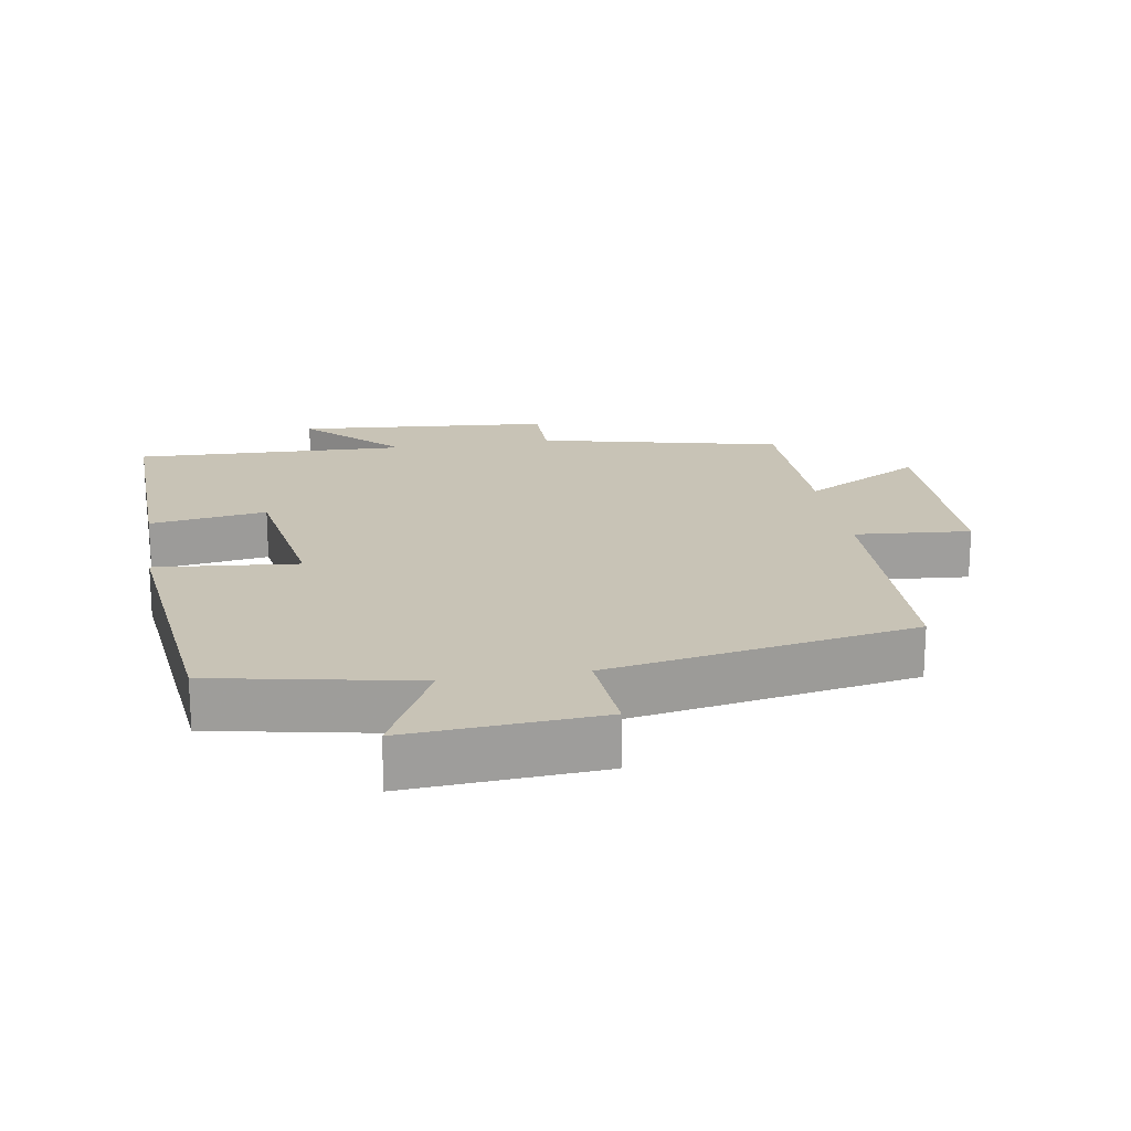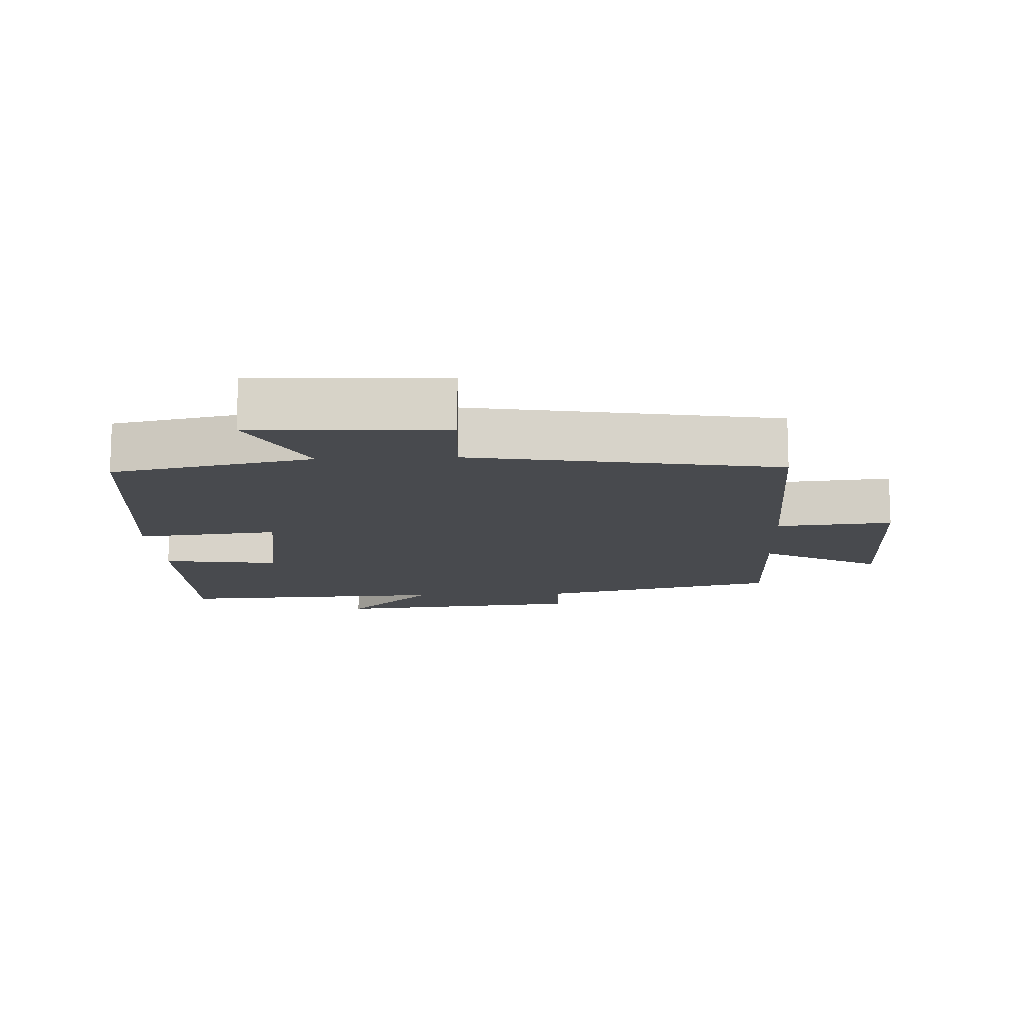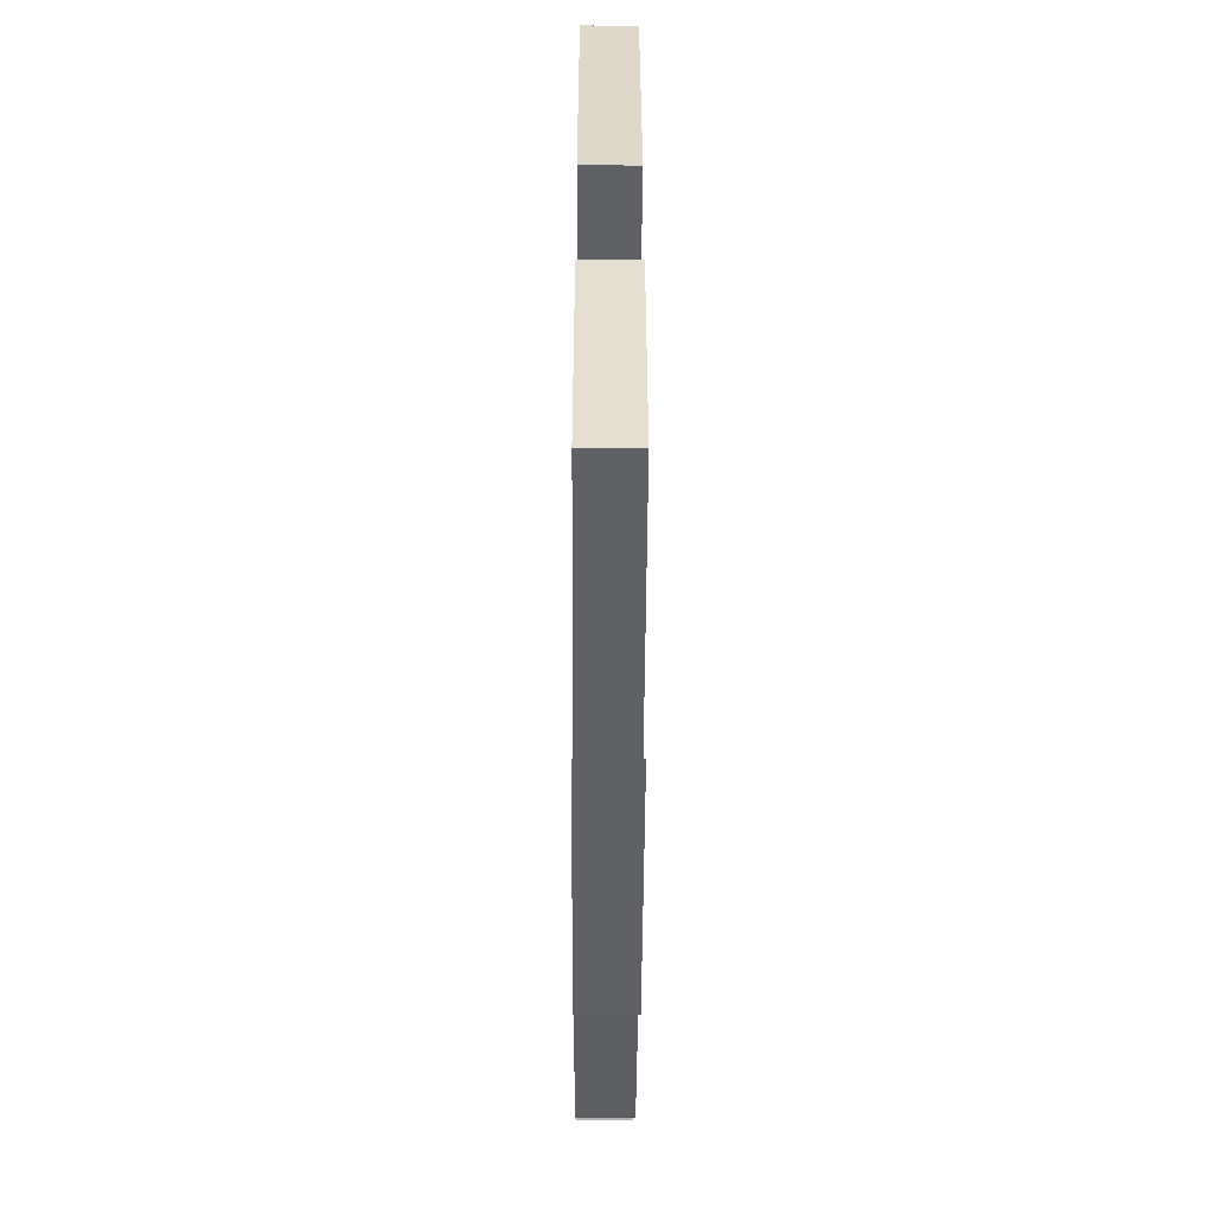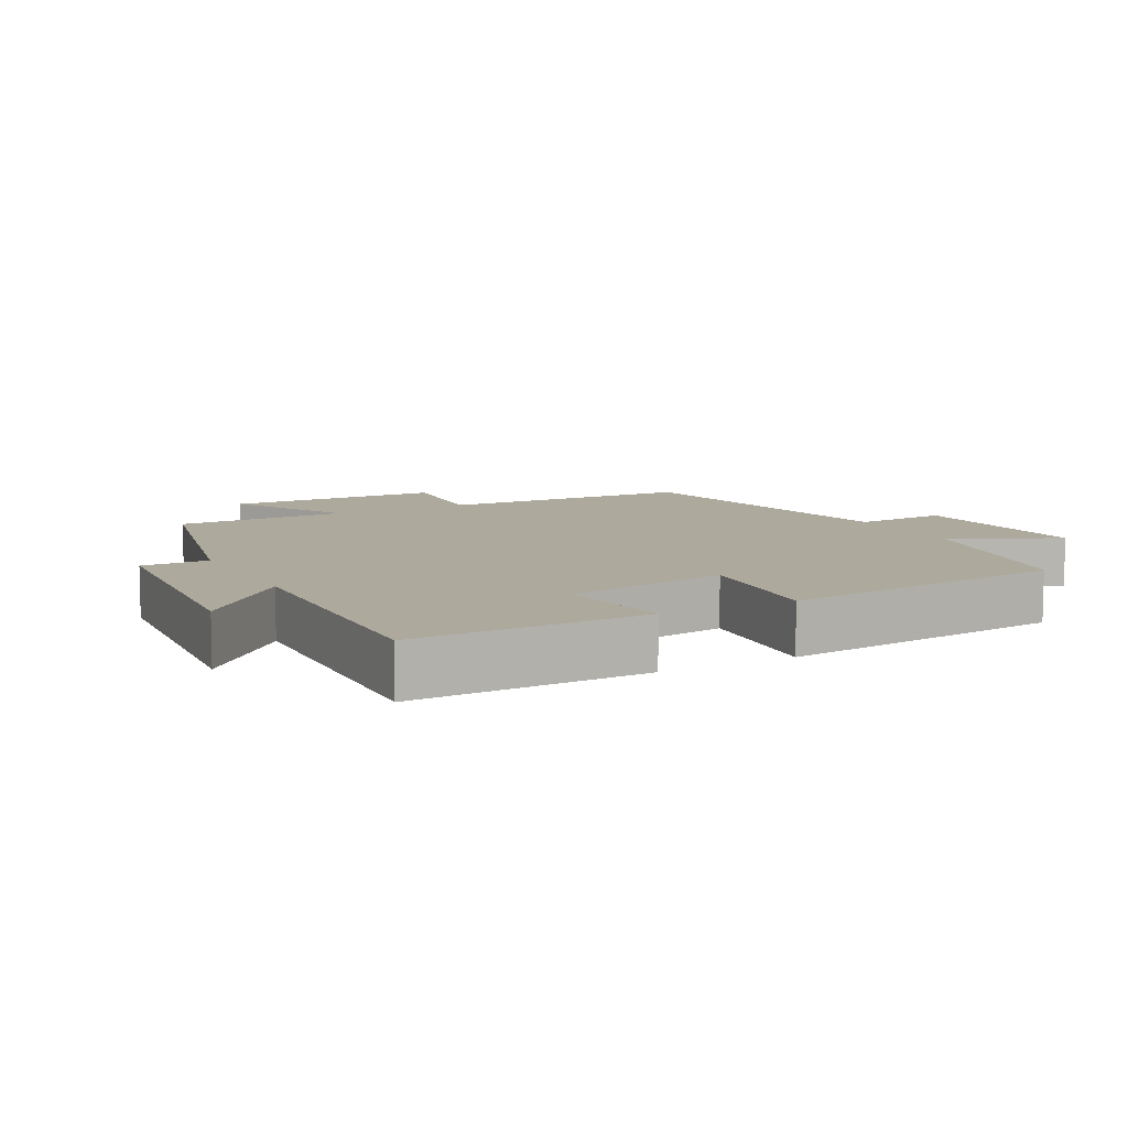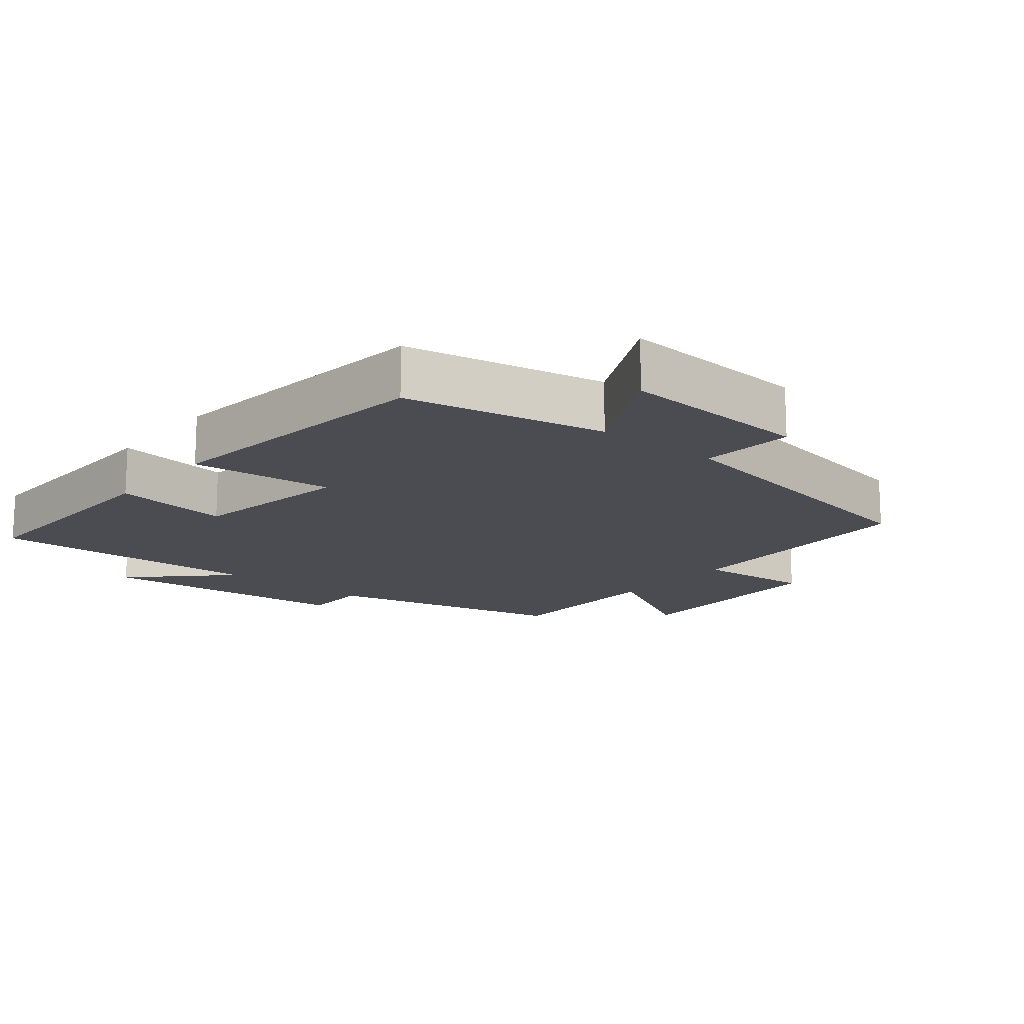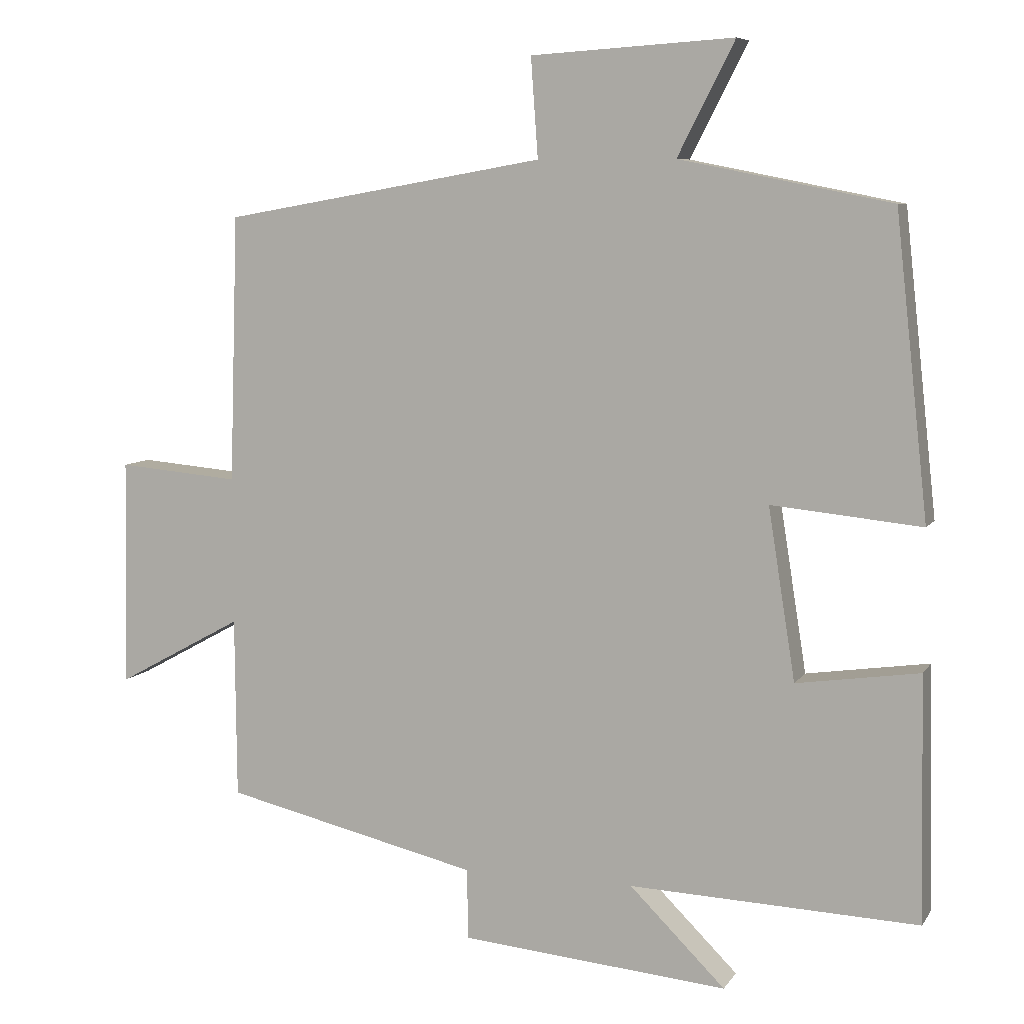
<metadata>
{"format":"obj","ext":"obj","renderer":"f3d","projection":"perspective","resolution":1024,"background":"white","views":[{"elev":19.4,"azim":-9.6,"up":"+Y"},{"elev":-12.9,"azim":2.9,"up":"+Y"},{"elev":-52.2,"azim":-90.3,"up":"+Z"},{"elev":8.9,"azim":-118.0,"up":"+Y"},{"elev":-15.4,"azim":-39.6,"up":"+Y"},{"elev":7.5,"azim":-161.0,"up":"+Z"}]}
</metadata>
<code>
v -0.507 0.07 -0.516
v -0.5 0.07 -0.173
v -0.328 0.07 -0.198
v -0.29 0.07 0.042
v -0.5 0.07 0.021
v -0.454 0.07 0.441
v -0.158 0.07 0.5
v -0.238 0.07 0.657
v 0.046 0.07 0.639
v 0.036 0.07 0.5
v 0.488 0.07 0.421
v 0.5 0.07 0.046
v 0.671 0.07 0.061
v 0.677 0.07 -0.259
v 0.5 0.07 -0.162
v 0.498 0.07 -0.416
v 0.14 0.07 -0.5
v 0.14 0.07 -0.599
v -0.236 0.07 -0.633
v -0.102 0.07 -0.5
v -0.507 0 -0.516
v -0.5 0 -0.173
v -0.328 0 -0.198
v -0.29 0 0.042
v -0.5 0 0.021
v -0.454 0 0.441
v -0.158 0 0.5
v -0.238 0 0.657
v 0.046 0 0.639
v 0.036 0 0.5
v 0.488 0 0.421
v 0.5 0 0.046
v 0.671 0 0.061
v 0.677 0 -0.259
v 0.5 0 -0.162
v 0.498 0 -0.416
v 0.14 0 -0.5
v 0.14 0 -0.599
v -0.236 0 -0.633
v -0.102 0 -0.5
f 17 18 19 20
f 15 16 17 20
f 15 20 1
f 12 13 14 15
f 10 11 12 15
f 7 8 9 10
f 6 7 10
f 5 6 10
f 4 5 10
f 3 4 10 15
f 1 2 3
f 1 3 15
f 40 39 38 37
f 40 37 36 35
f 21 40 35
f 35 34 33 32
f 35 32 31 30
f 30 29 28 27
f 30 27 26
f 30 26 25
f 30 25 24
f 35 30 24 23
f 23 22 21
f 35 23 21
f 1 21 22 2
f 2 22 23 3
f 3 23 24 4
f 4 24 25 5
f 5 25 26 6
f 6 26 27 7
f 7 27 28 8
f 8 28 29 9
f 9 29 30 10
f 10 30 31 11
f 11 31 32 12
f 12 32 33 13
f 13 33 34 14
f 14 34 35 15
f 15 35 36 16
f 16 36 37 17
f 17 37 38 18
f 18 38 39 19
f 19 39 40 20
f 20 40 21 1

</code>
